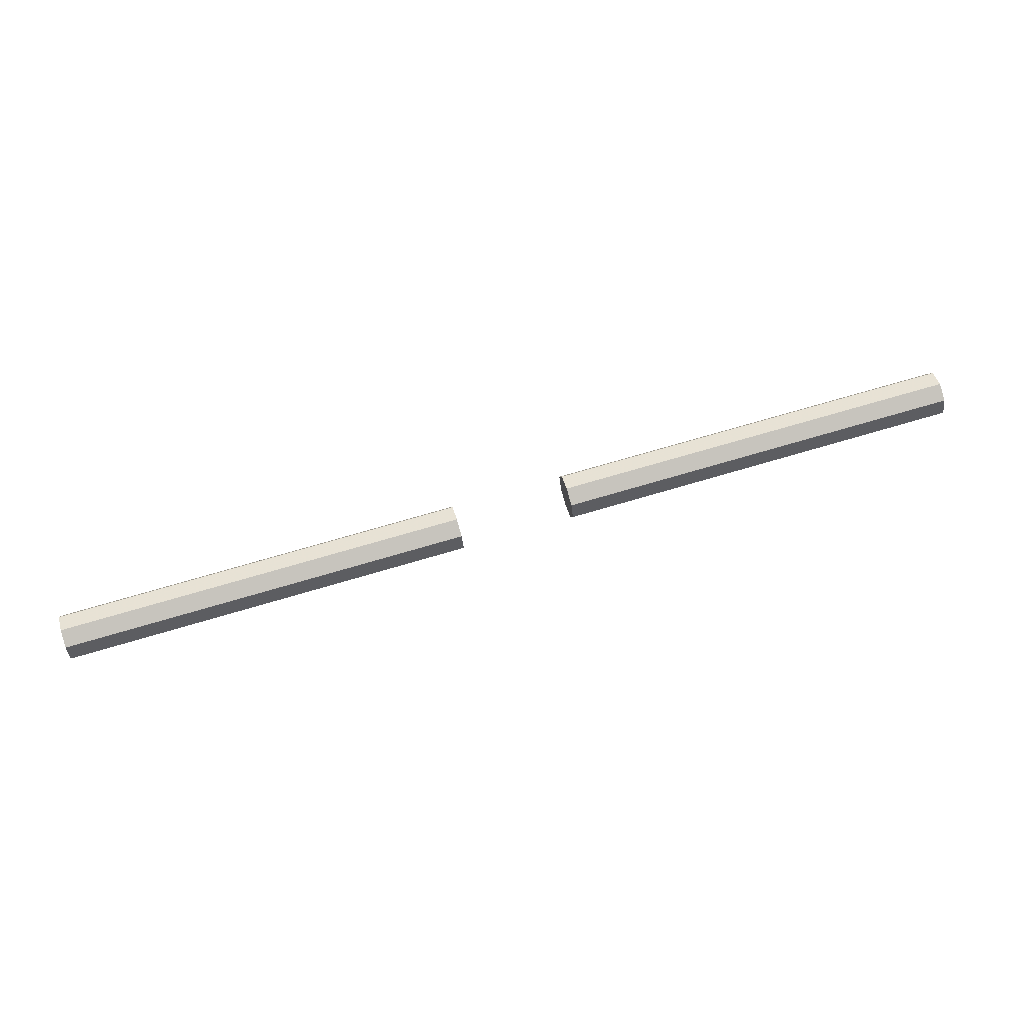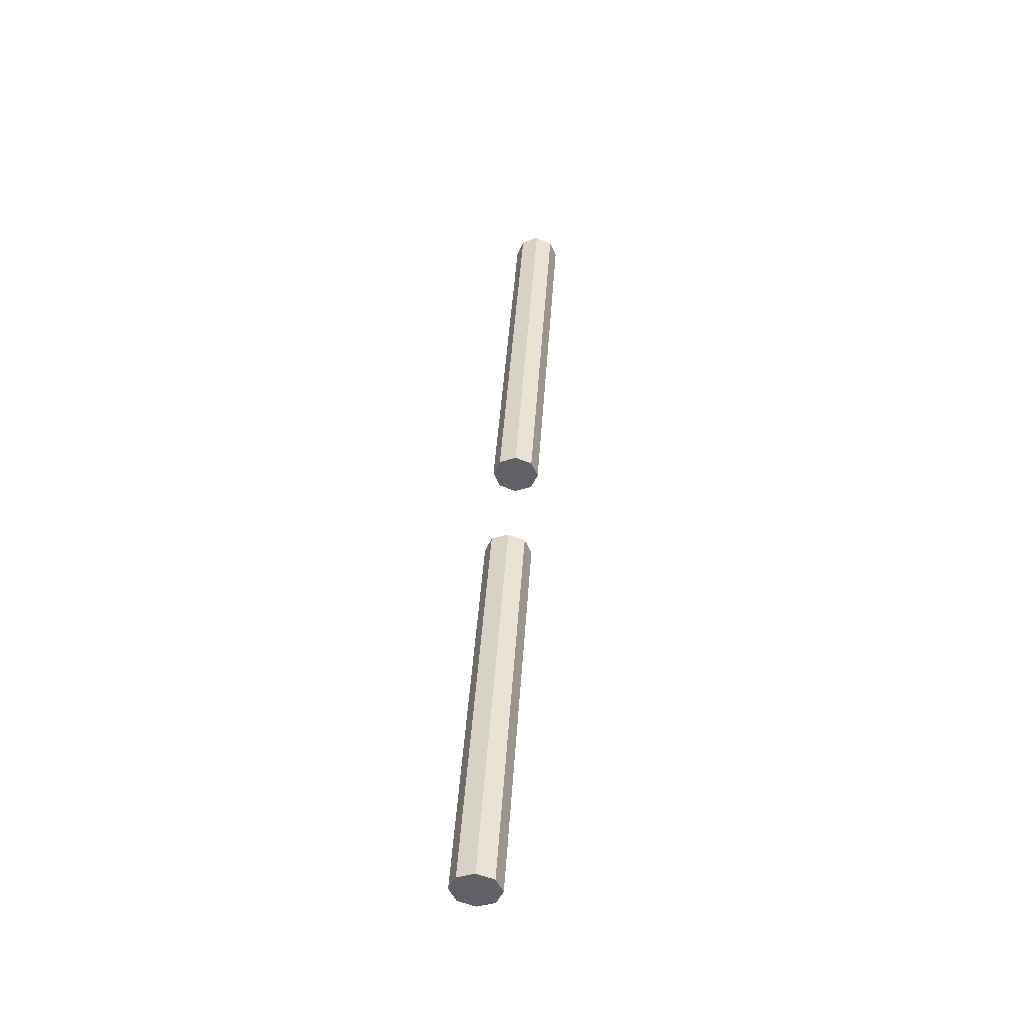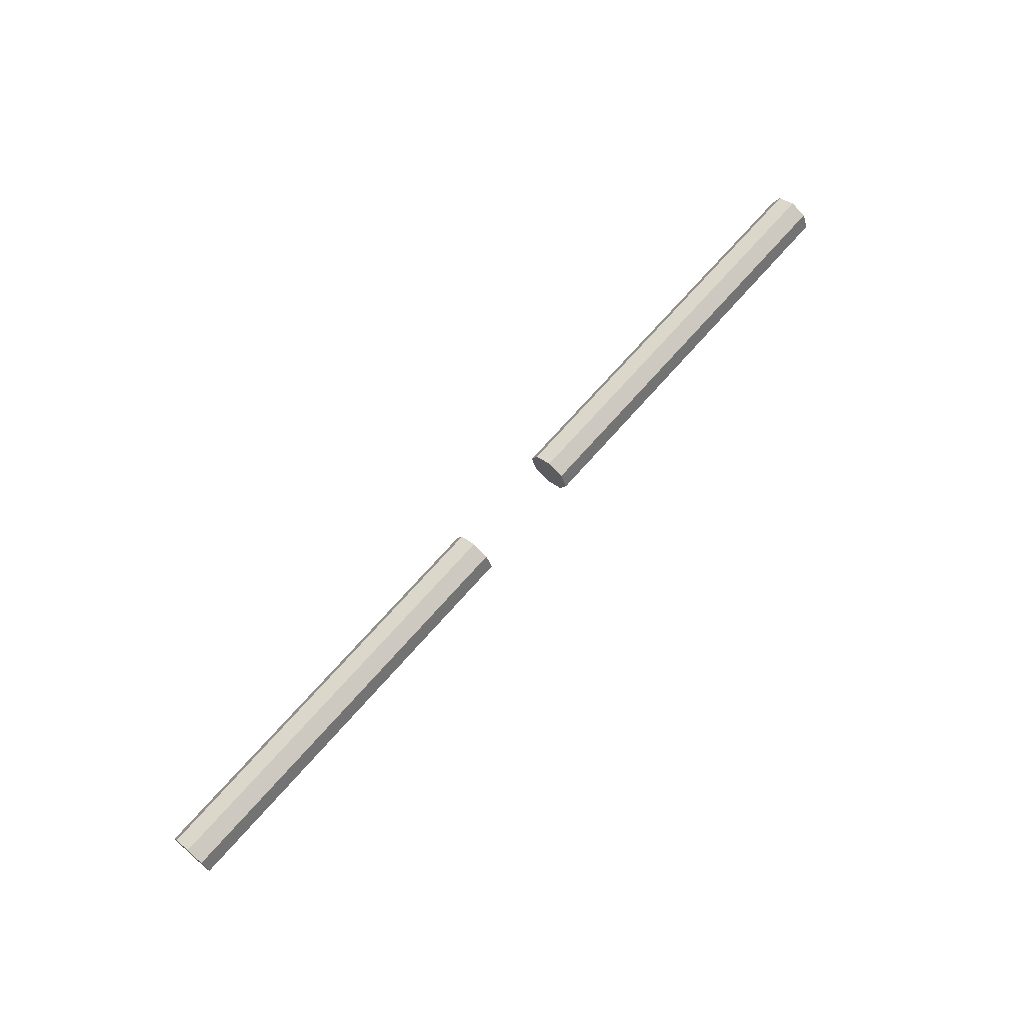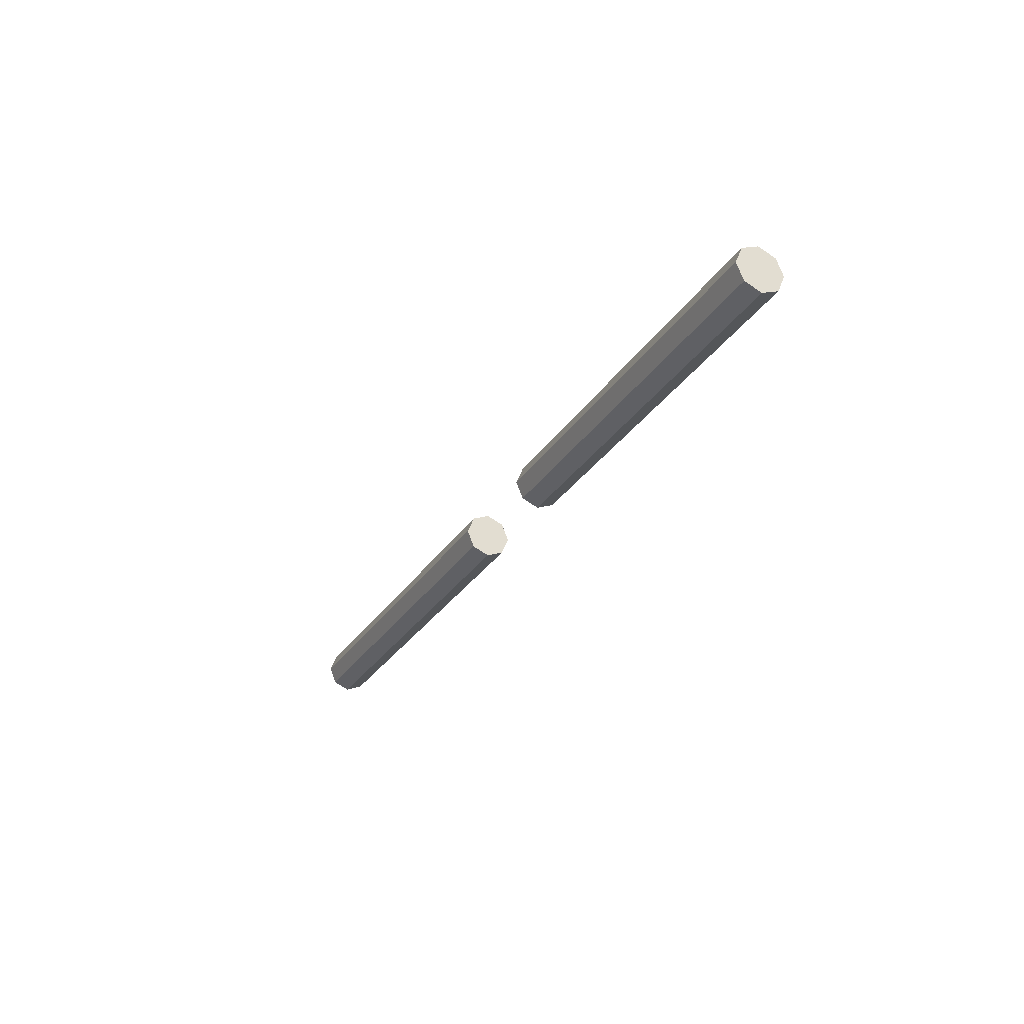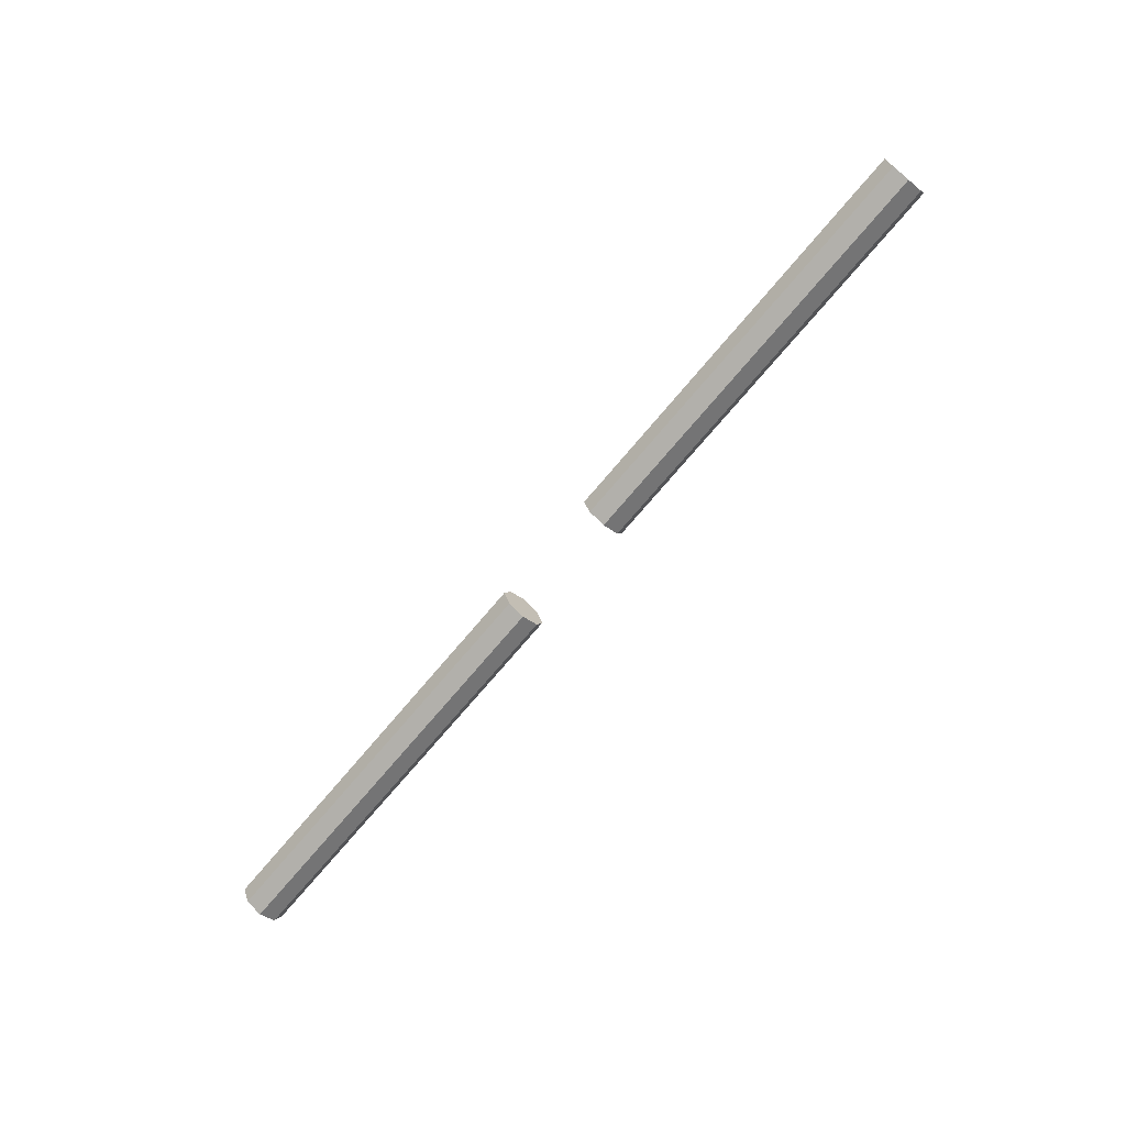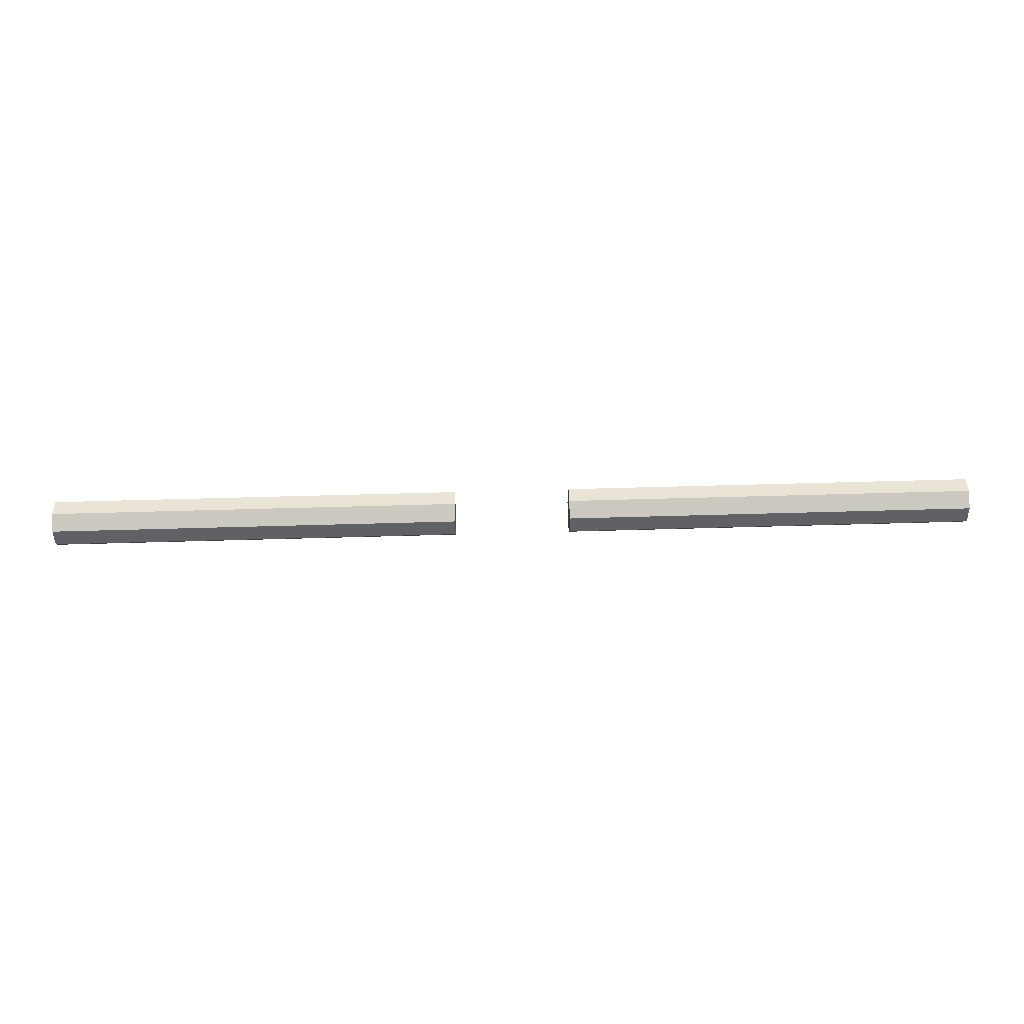
<metadata>
{"format":"obj","ext":"obj","renderer":"f3d","projection":"perspective","resolution":1024,"background":"white","views":[{"elev":69.3,"azim":163.3,"up":"+Y"},{"elev":42.7,"azim":-86.3,"up":"+Z"},{"elev":68.6,"azim":131.0,"up":"+Y"},{"elev":-28.2,"azim":64.2,"up":"+Y"},{"elev":-70.9,"azim":50.2,"up":"+Y"},{"elev":65.4,"azim":178.4,"up":"+Z"}]}
</metadata>
<code>
v -2 0 0
v -2 0 0
v -2 0 0
v -2 0 0
v -2 0 0
v -2 0 0
v -2 0 0
v -2 0 0
v -2 0 0.1
v -2 -0.07071 0.07071
v -2 -0.1 0
v -2 -0.07071 -0.07071
v -2 0 -0.1
v -2 0.07071 -0.07071
v -2 0.1 0
v -2 0.07071 0.07071
v -0.25 0 0.1
v -0.25 -0.07071 0.07071
v -0.25 -0.1 0
v -0.25 -0.07071 -0.07071
v -0.25 0 -0.1
v -0.25 0.07071 -0.07071
v -0.25 0.1 0
v -0.25 0.07071 0.07071
v -0.25 0 0
v -0.25 0 0
v -0.25 0 0
v -0.25 0 0
v -0.25 0 0
v -0.25 0 0
v -0.25 0 0
v -0.25 0 0
v 0.25 0 0
v 0.25 0 0
v 0.25 0 0
v 0.25 0 0
v 0.25 0 0
v 0.25 0 0
v 0.25 0 0
v 0.25 0 0
v 0.25 0 0.1
v 0.25 -0.07071 0.07071
v 0.25 -0.1 0
v 0.25 -0.07071 -0.07071
v 0.25 0 -0.1
v 0.25 0.07071 -0.07071
v 0.25 0.1 0
v 0.25 0.07071 0.07071
v 2 0 0.1
v 2 -0.07071 0.07071
v 2 -0.1 0
v 2 -0.07071 -0.07071
v 2 0 -0.1
v 2 0.07071 -0.07071
v 2 0.1 0
v 2 0.07071 0.07071
v 2 0 0
v 2 0 0
v 2 0 0
v 2 0 0
v 2 0 0
v 2 0 0
v 2 0 0
v 2 0 0
f 9 1 2
f 10 9 2
f 10 2 3
f 11 10 3
f 11 3 4
f 12 11 4
f 12 4 5
f 13 12 5
f 13 5 14
f 5 6 14
f 14 6 15
f 6 7 15
f 15 7 16
f 7 8 16
f 16 8 9
f 8 1 9
f 17 9 10
f 18 17 10
f 18 10 11
f 19 18 11
f 19 11 12
f 20 19 12
f 20 12 13
f 21 20 13
f 21 13 22
f 13 14 22
f 22 14 23
f 14 15 23
f 23 15 24
f 15 16 24
f 24 16 17
f 16 9 17
f 25 17 18
f 26 25 18
f 26 18 19
f 27 26 19
f 27 19 20
f 28 27 20
f 28 20 21
f 29 28 21
f 29 21 30
f 21 22 30
f 30 22 31
f 22 23 31
f 31 23 32
f 23 24 32
f 32 24 25
f 24 17 25
f 33 25 26
f 34 33 26
f 34 26 27
f 35 34 27
f 35 27 28
f 36 35 28
f 36 28 29
f 37 36 29
f 37 29 38
f 29 30 38
f 38 30 39
f 30 31 39
f 39 31 40
f 31 32 40
f 40 32 33
f 32 25 33
f 41 33 34
f 42 41 34
f 42 34 35
f 43 42 35
f 43 35 36
f 44 43 36
f 44 36 37
f 45 44 37
f 45 37 46
f 37 38 46
f 46 38 47
f 38 39 47
f 47 39 48
f 39 40 48
f 48 40 41
f 40 33 41
f 49 41 42
f 50 49 42
f 50 42 43
f 51 50 43
f 51 43 44
f 52 51 44
f 52 44 45
f 53 52 45
f 53 45 54
f 45 46 54
f 54 46 55
f 46 47 55
f 55 47 56
f 47 48 56
f 56 48 49
f 48 41 49
f 57 49 50
f 58 57 50
f 58 50 51
f 59 58 51
f 59 51 52
f 60 59 52
f 60 52 53
f 61 60 53
f 61 53 62
f 53 54 62
f 62 54 63
f 54 55 63
f 63 55 64
f 55 56 64
f 64 56 57
f 56 49 57

</code>
